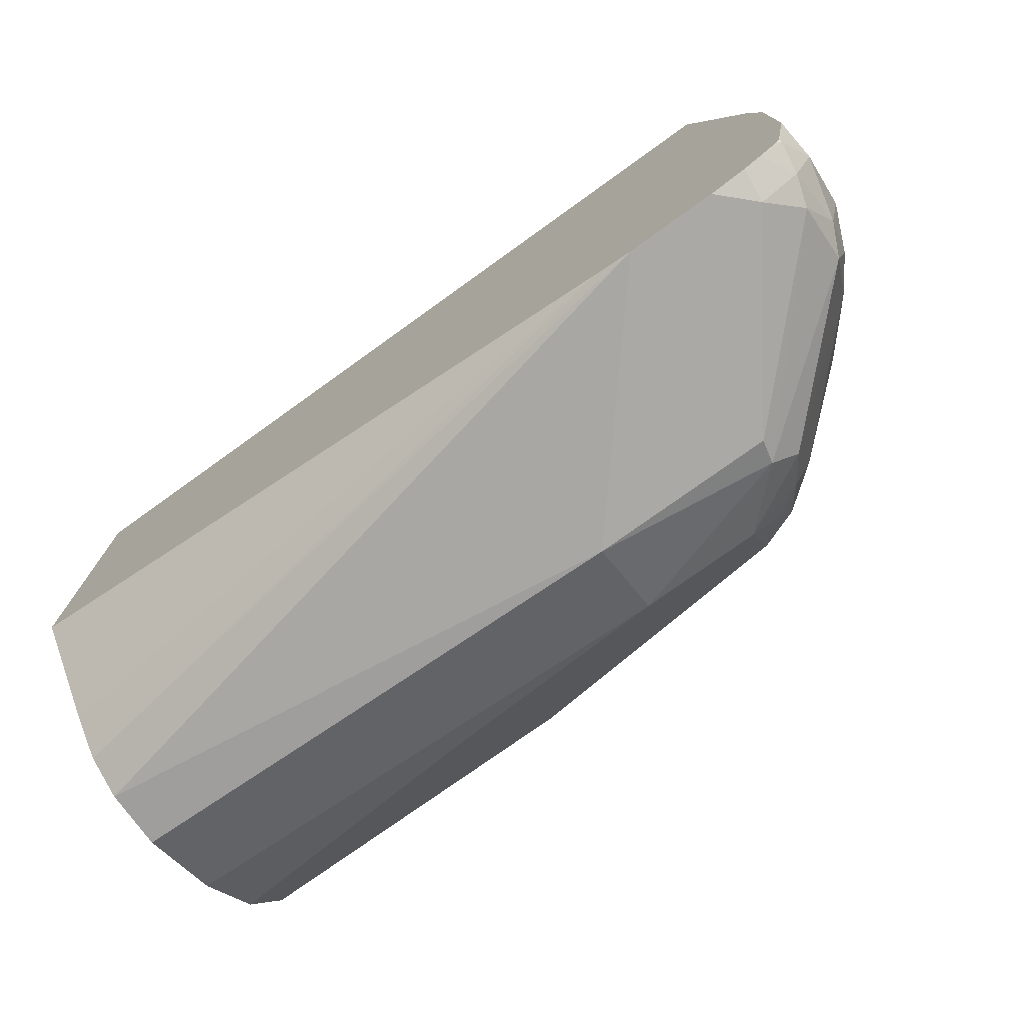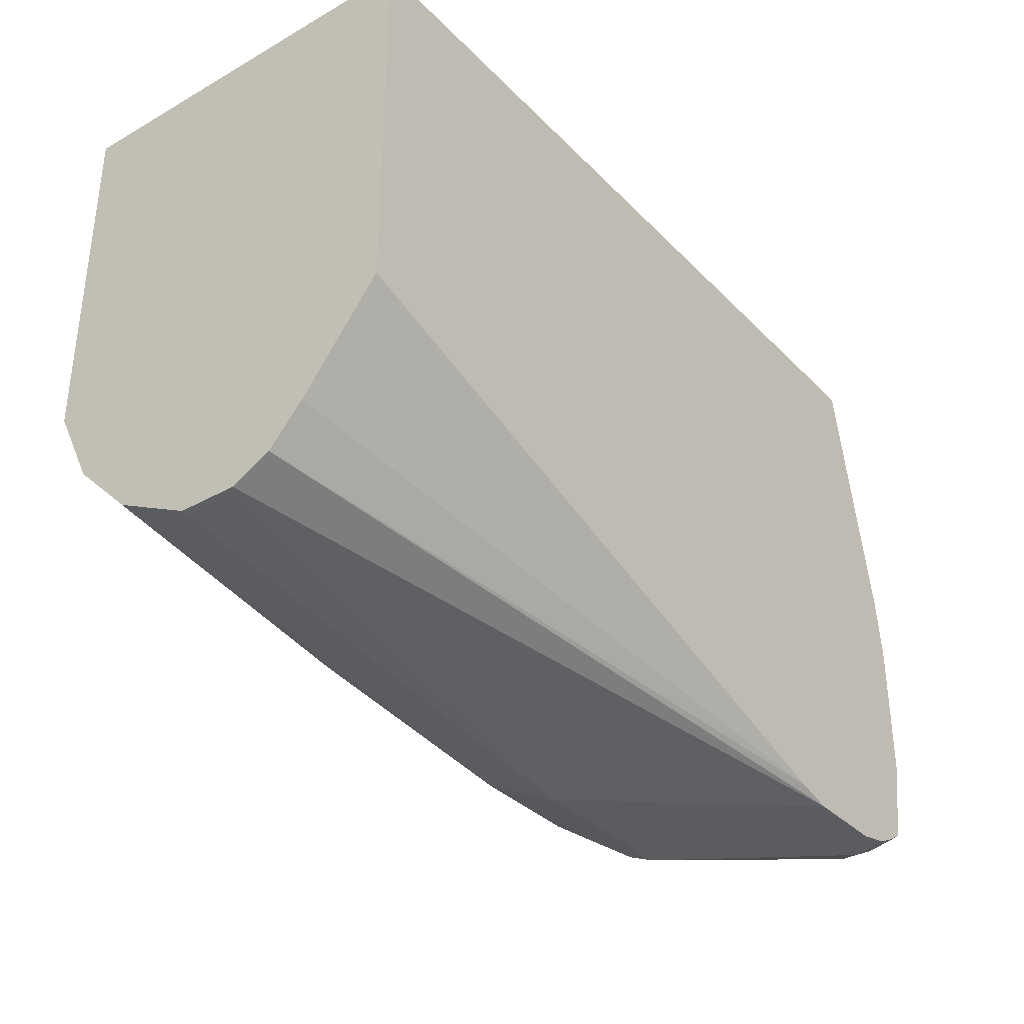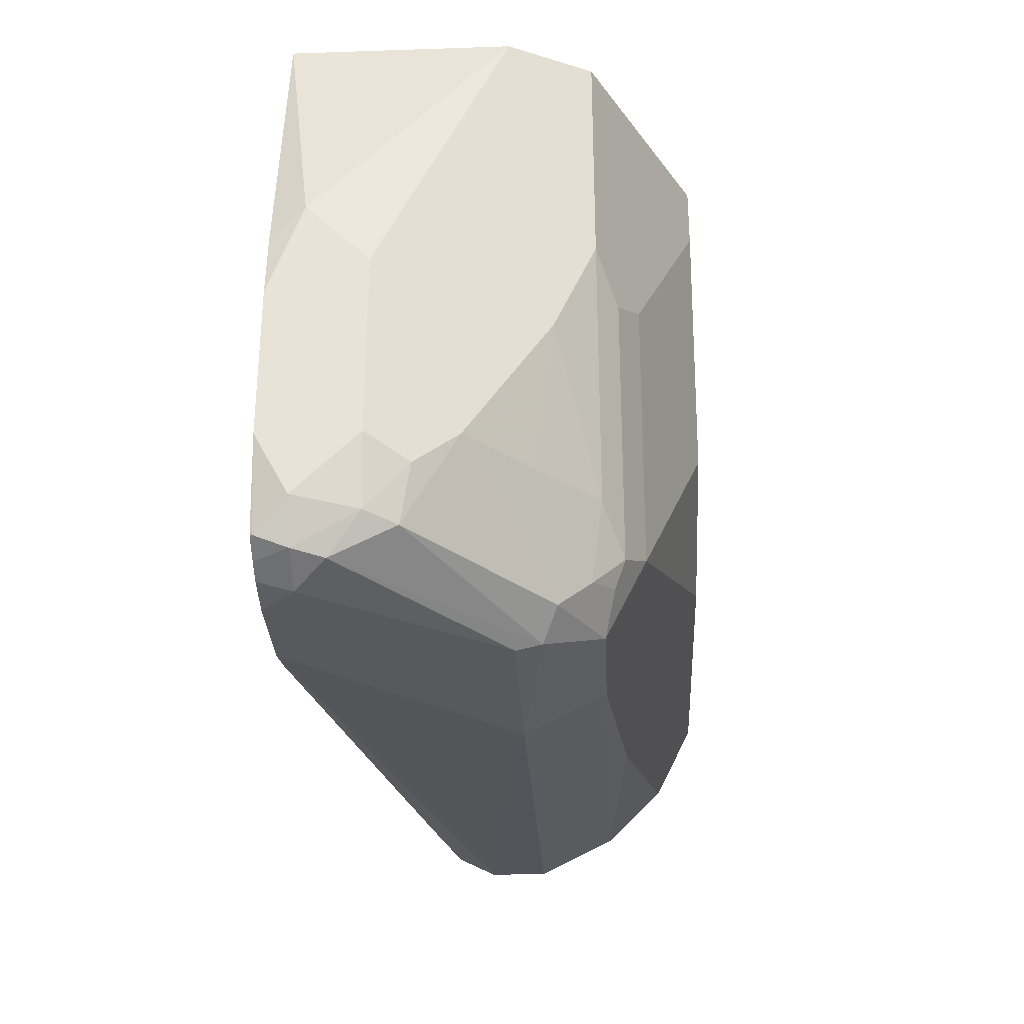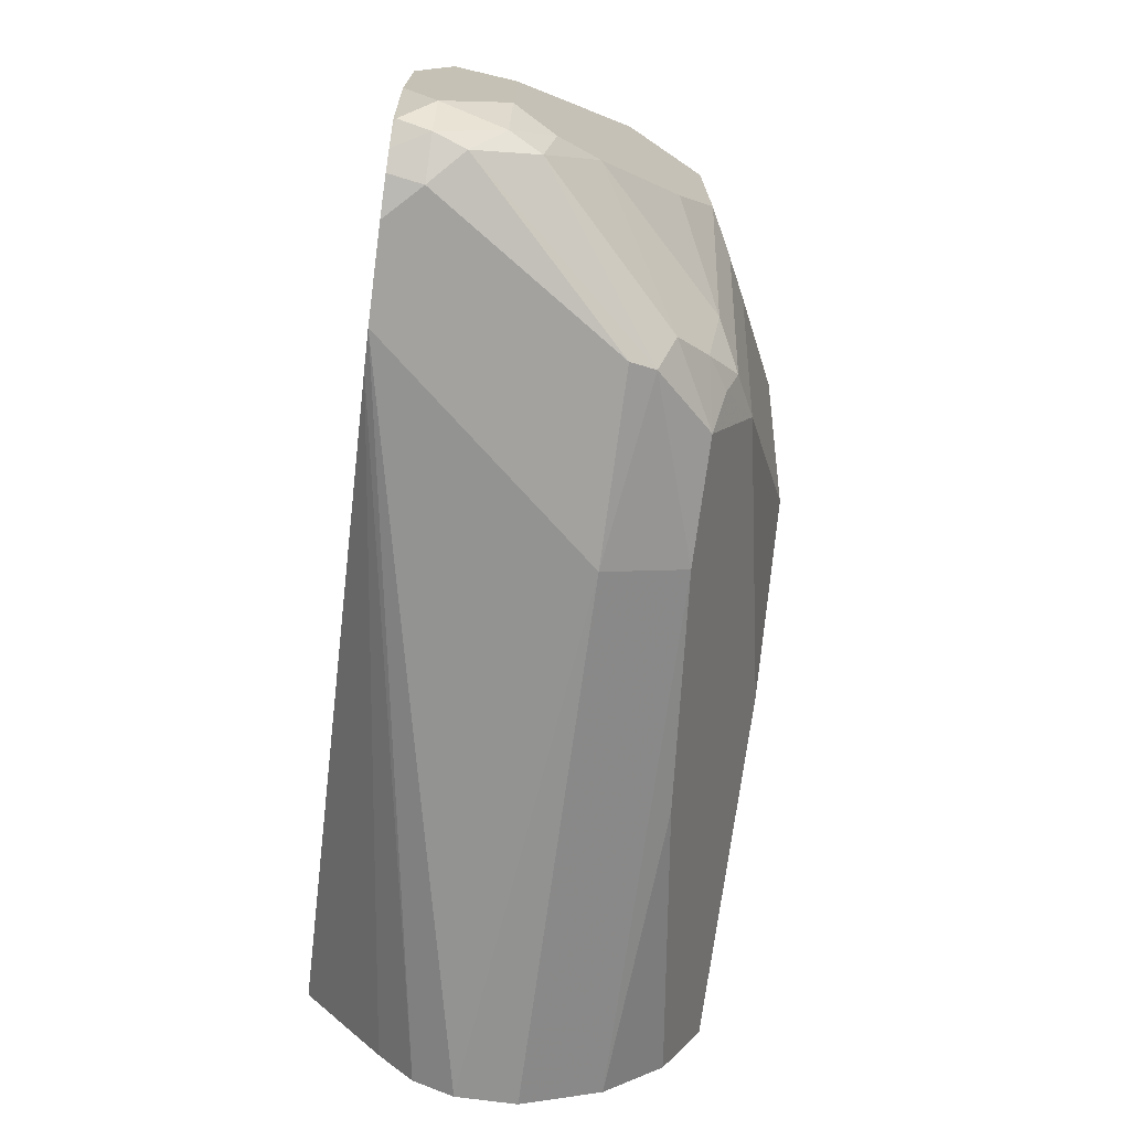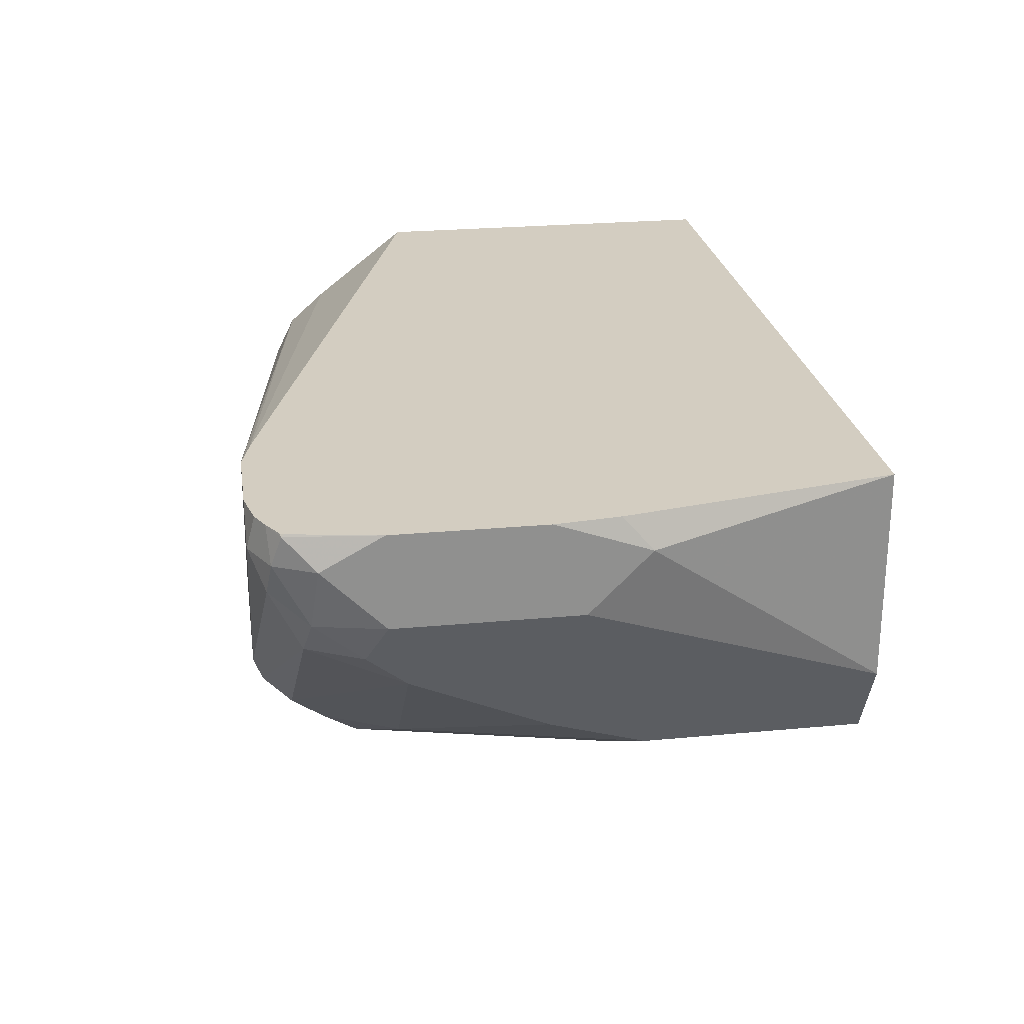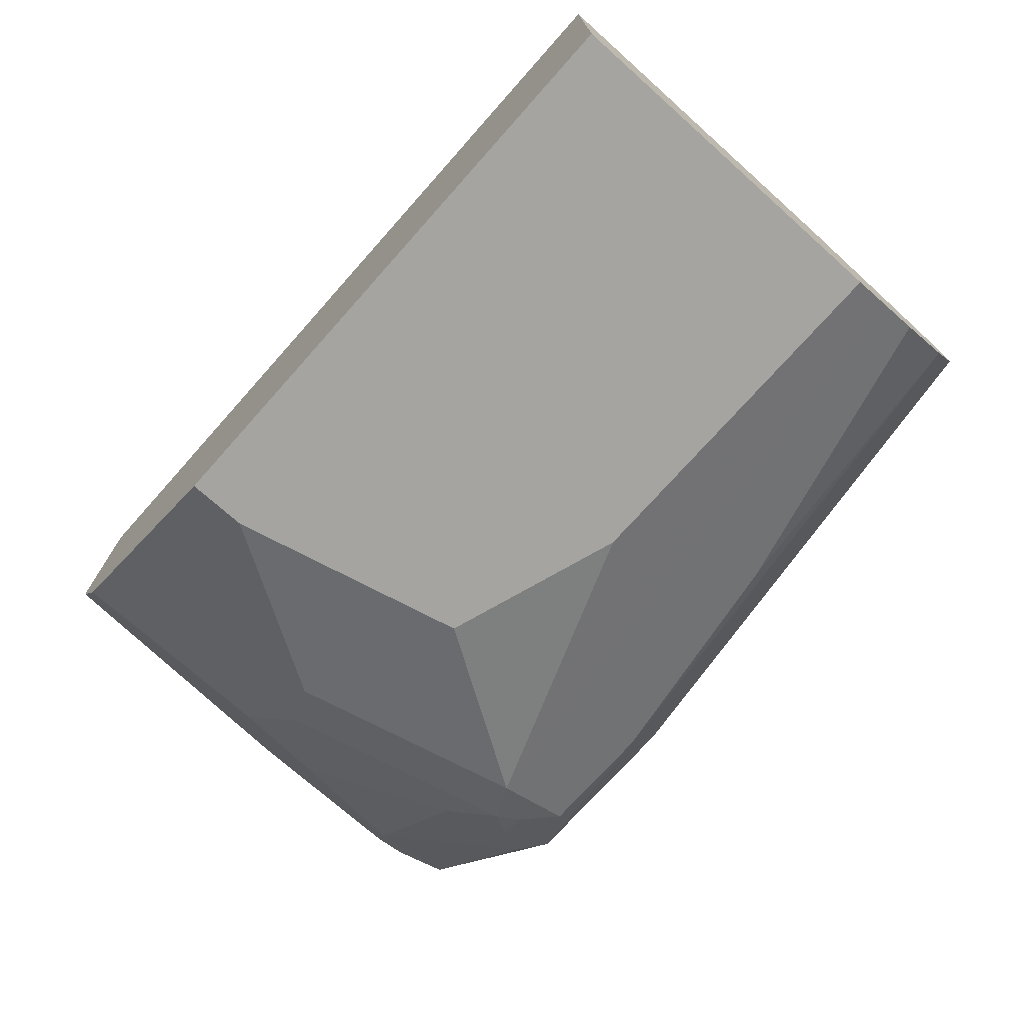
<metadata>
{"format":"obj","ext":"obj","renderer":"f3d","projection":"perspective","resolution":1024,"background":"white","views":[{"elev":-75.5,"azim":-144.3,"up":"+Z"},{"elev":-34.6,"azim":127.2,"up":"+Z"},{"elev":-30.2,"azim":-87.2,"up":"+Z"},{"elev":-72.6,"azim":-97.6,"up":"+Z"},{"elev":24.8,"azim":-98.7,"up":"+Y"},{"elev":-73.2,"azim":48.3,"up":"+Y"}]}
</metadata>
<code>
v -0.6291 -0.07864 -0.6763
v -0.6291 -0.09961 -0.6658
v -0.6749 -0.08505 -0.6741
v -0.6763 -0.07864 -0.6763
v -0.6763 -0.02297 -0.6763
v -0.4871 -0.06292 -0.6606
v -0.4871 -0.07864 -0.6606
v -0.4871 -0.08878 -0.6555
v -0.4871 -0.09961 -0.6501
v -0.6606 -0.09961 -0.6658
v -0.5663 -0.1049 -0.6554
v -0.6812 -0.08874 -0.6672
v -0.7157 -0.05506 -0.6645
v -0.7157 -0.03933 -0.6724
v -0.7078 -0.03147 -0.6763
v -0.6666 -0.02297 -0.6739
v -0.4871 -0.05243 -0.6554
v -0.4871 -0.0624 -0.6603
v -0.6993 -0.02297 -0.6763
v -0.4871 -0.1153 -0.6344
v -0.6606 -0.1101 -0.6449
v -0.6685 -0.1022 -0.6567
v -0.6763 -0.09699 -0.6589
v -0.5584 -0.1062 -0.6527
v -0.4871 -0.1204 -0.6243
v -0.5663 -0.1101 -0.6449
v -0.6816 -0.09961 -0.6396
v -0.6973 -0.08388 -0.6396
v -0.713 -0.06816 -0.6396
v -0.7183 -0.05768 -0.6501
v -0.7196 -0.0472 -0.6626
v -0.7183 -0.03147 -0.6711
v -0.7137 -0.02297 -0.6718
v -0.7089 -0.02297 -0.6742
v -0.4871 -0.02297 -0.6187
v -0.4871 -0.04339 -0.6451
v -0.6291 -0.1258 -0.5977
v -0.6763 -0.1101 -0.582
v -0.6711 -0.1049 -0.6501
v -0.582 -0.1258 -0.6134
v -0.4871 -0.1258 -0.6134
v -0.6973 -0.09961 -0.5767
v -0.7025 -0.08913 -0.6029
v -0.7235 -0.0472 -0.6449
v -0.7235 -0.03147 -0.6606
v -0.7196 -0.0236 -0.6685
v -0.7188 -0.02297 -0.6688
v -0.4871 -0.02297 -0.5191
v -0.6449 -0.1258 -0.5348
v -0.6763 -0.1101 -0.5191
v -0.6921 -0.1022 -0.5191
v -0.6868 -0.1049 -0.5872
v -0.4871 -0.1258 -0.5191
v -0.6973 -0.09961 -0.5191
v -0.6999 -0.09438 -0.5191
v -0.7235 -0.0472 -0.5977
v -0.7235 -0.02297 -0.6449
v -0.7194 -0.02297 -0.6678
v -0.7078 -0.02297 -0.5191
v -0.6449 -0.1258 -0.5191
v -0.7078 -0.07865 -0.5191
v -0.7235 -0.03147 -0.582
v -0.7235 -0.02297 -0.6062
v -0.7216 -0.02297 -0.5895
f 27 43 28
f 27 39 52
f 27 52 42
f 28 43 29
f 29 43 42
f 30 42 44
f 30 44 31
f 31 44 45
f 31 45 32
f 32 45 46
f 27 42 43
f 29 42 30
f 25 41 40
f 15 34 19
f 22 39 23
f 21 40 37
f 21 25 40
f 21 26 25
f 21 39 22
f 21 52 39
f 21 38 52
f 21 49 38
f 21 37 49
f 20 25 24
f 16 36 17
f 16 35 36
f 32 46 33
f 23 39 27
f 33 46 47
f 59 64 62
f 37 41 53
f 15 33 34
f 56 61 62
f 48 60 53
f 48 50 60
f 48 51 50
f 48 54 51
f 48 55 54
f 48 61 55
f 48 59 61
f 46 57 58
f 46 58 47
f 45 57 46
f 44 61 56
f 37 40 41
f 44 55 61
f 44 63 57
f 44 62 63
f 44 56 62
f 42 55 44
f 42 54 55
f 42 51 54
f 42 52 51
f 38 51 52
f 38 50 51
f 38 60 50
f 38 49 60
f 37 60 49
f 37 53 60
f 44 57 45
f 15 32 33
f 5 59 48
f 14 31 32
f 5 33 47
f 5 34 33
f 5 19 34
f 5 18 6
f 5 17 18
f 5 16 17
f 4 14 15
f 3 14 4
f 3 13 14
f 3 12 13
f 3 10 12
f 2 21 10
f 2 26 21
f 2 11 26
f 2 9 11
f 2 10 3
f 1 9 2
f 1 8 9
f 1 7 8
f 1 6 7
f 1 5 6
f 1 19 5
f 1 15 19
f 1 4 15
f 1 3 4
f 1 2 3
f 59 62 61
f 5 47 58
f 5 58 57
f 5 57 63
f 5 63 64
f 13 31 14
f 13 30 31
f 13 29 30
f 12 23 27
f 12 29 13
f 12 28 29
f 12 27 28
f 11 25 26
f 11 24 25
f 11 20 24
f 10 23 12
f 10 22 23
f 10 21 22
f 14 32 15
f 9 20 11
f 6 9 8
f 6 20 9
f 6 25 20
f 6 41 25
f 6 53 41
f 6 48 53
f 6 35 48
f 6 36 35
f 6 17 36
f 6 18 17
f 5 35 16
f 5 48 35
f 5 64 59
f 6 8 7
f 62 64 63

</code>
